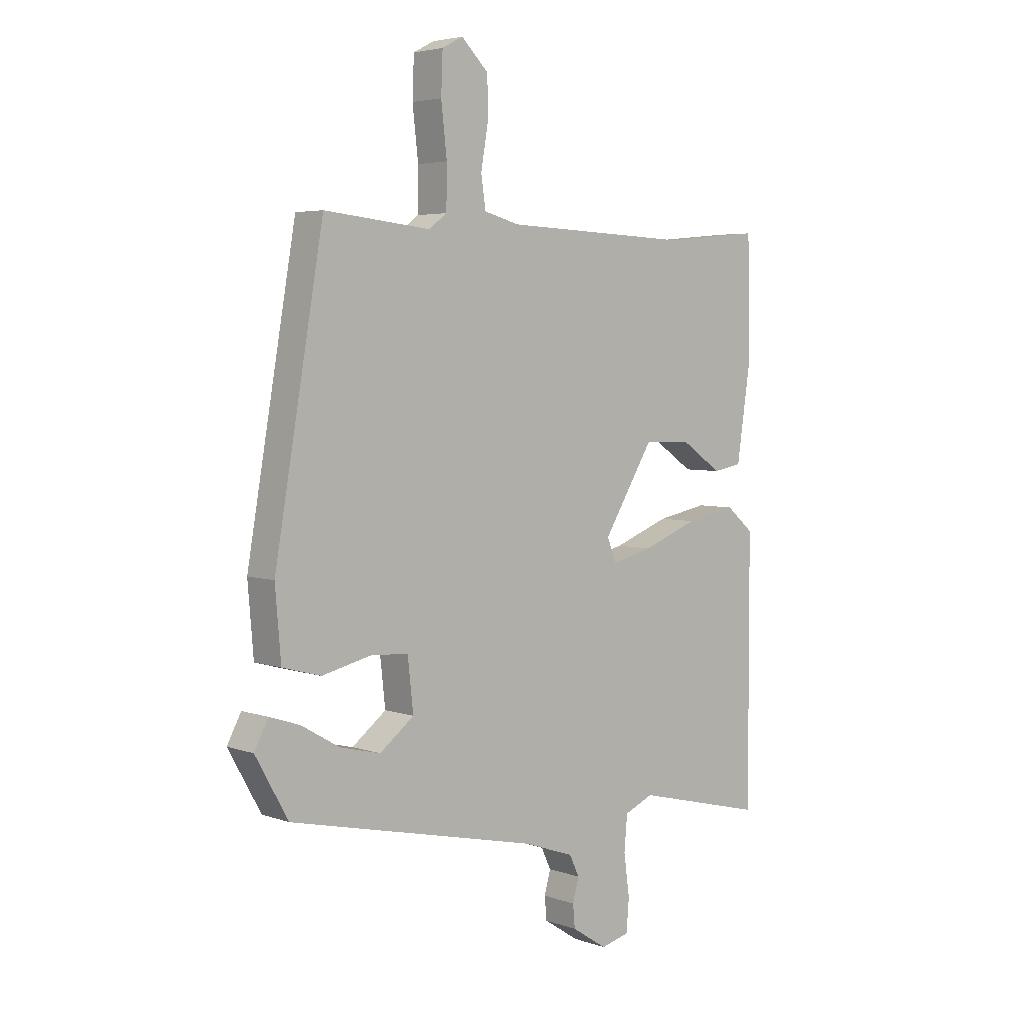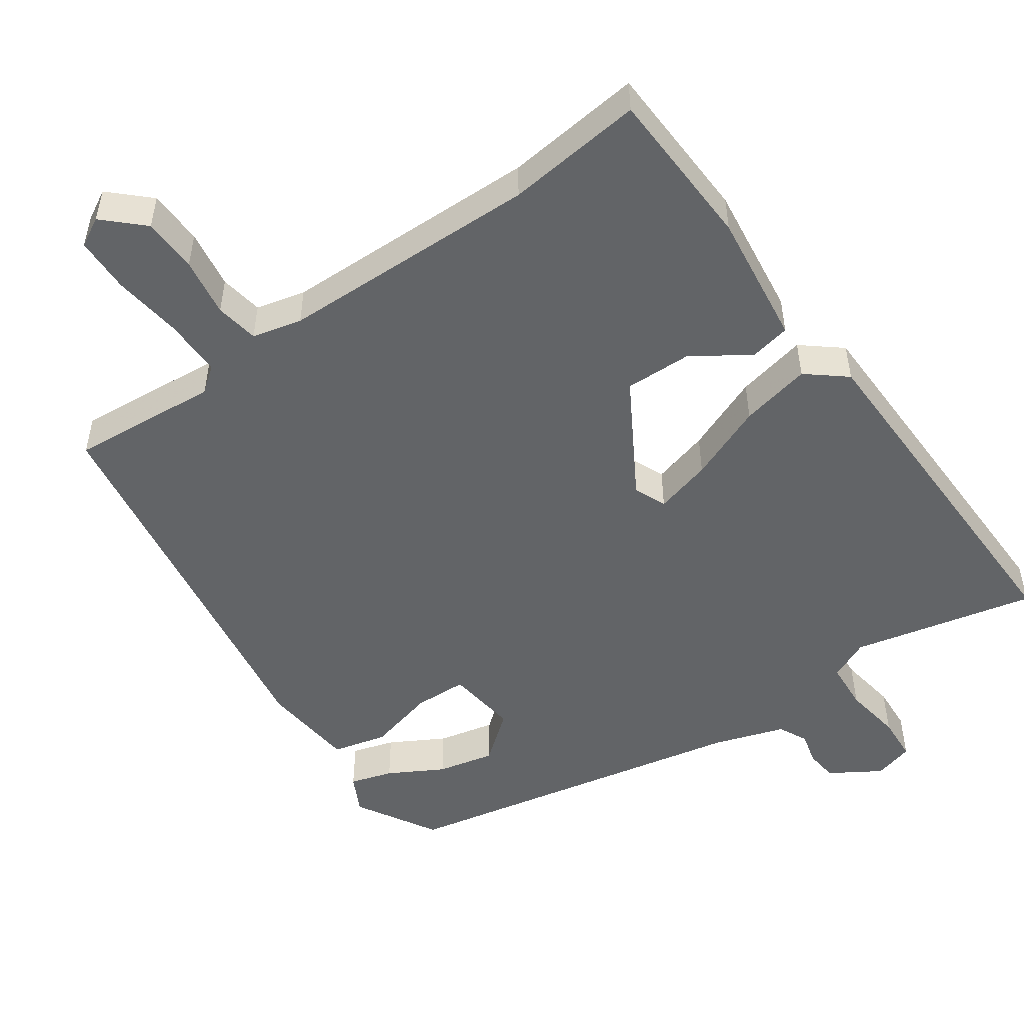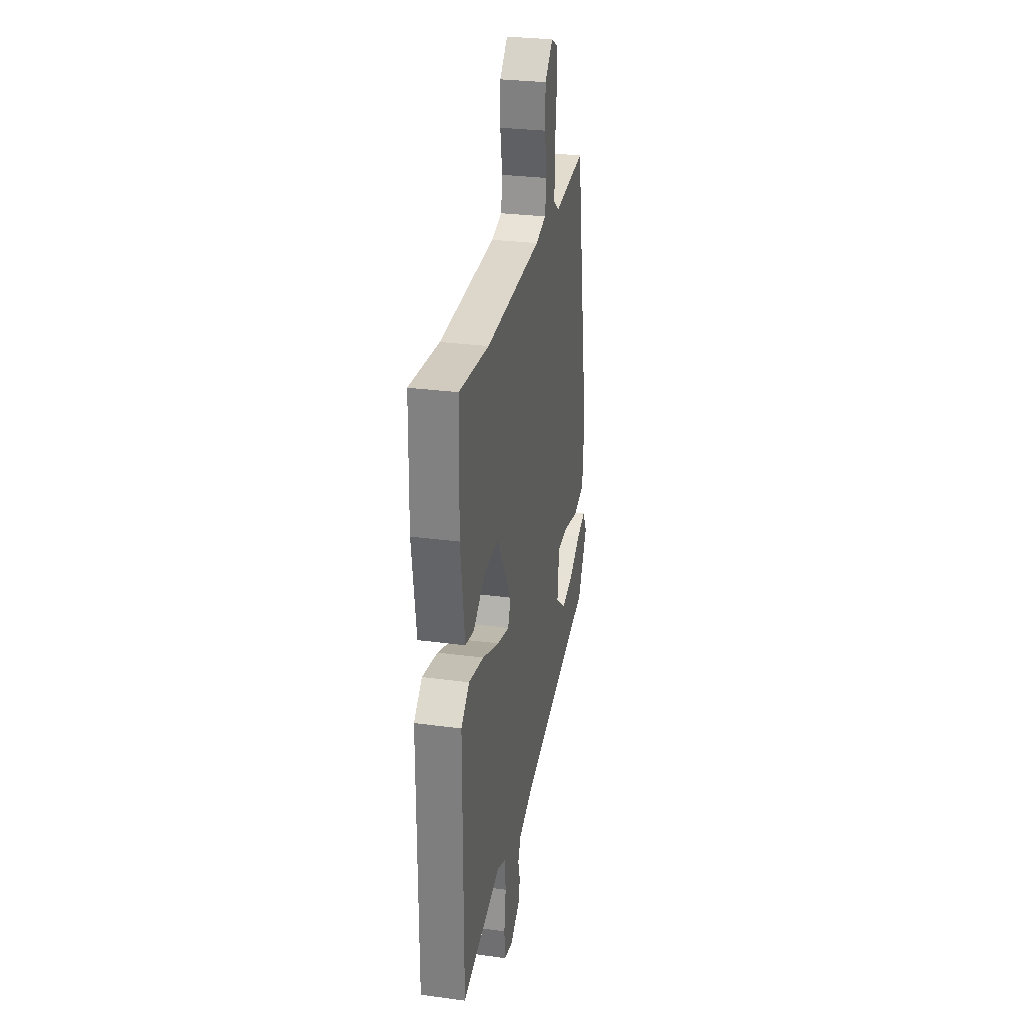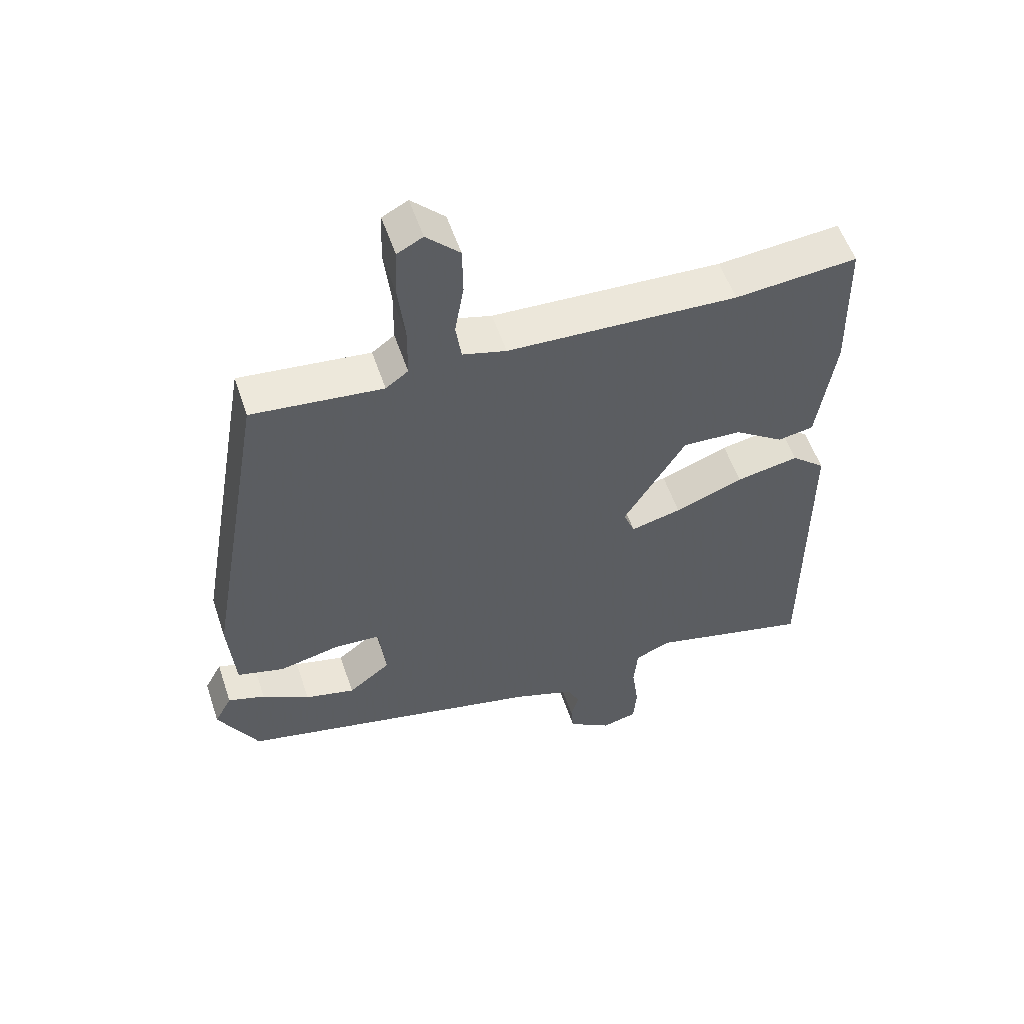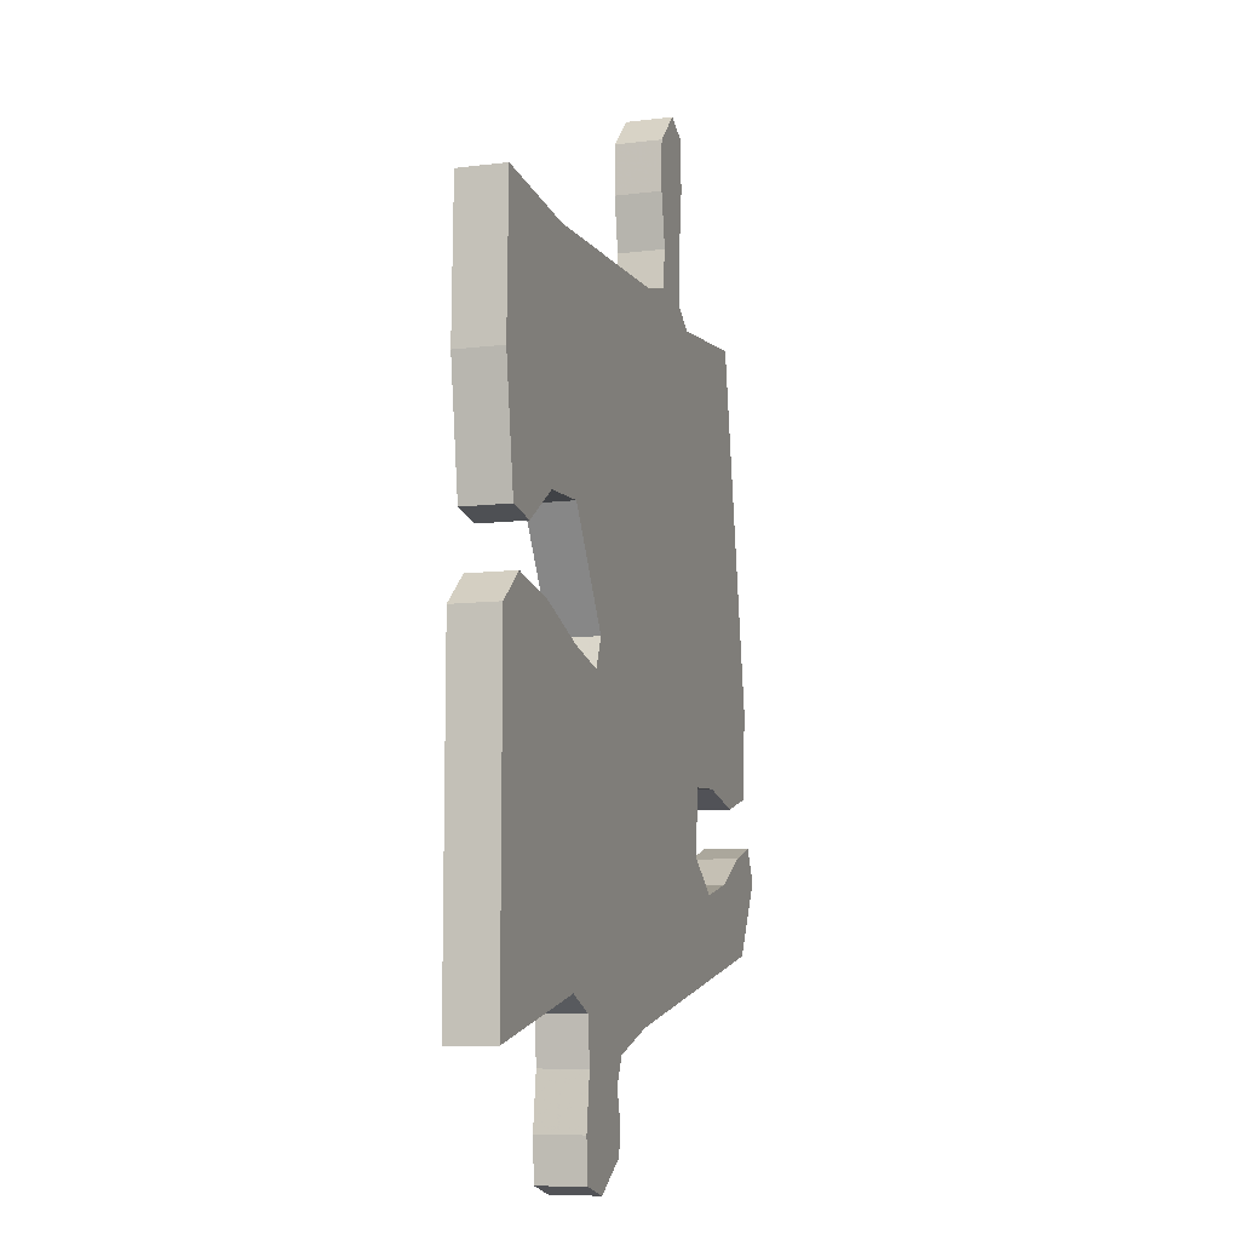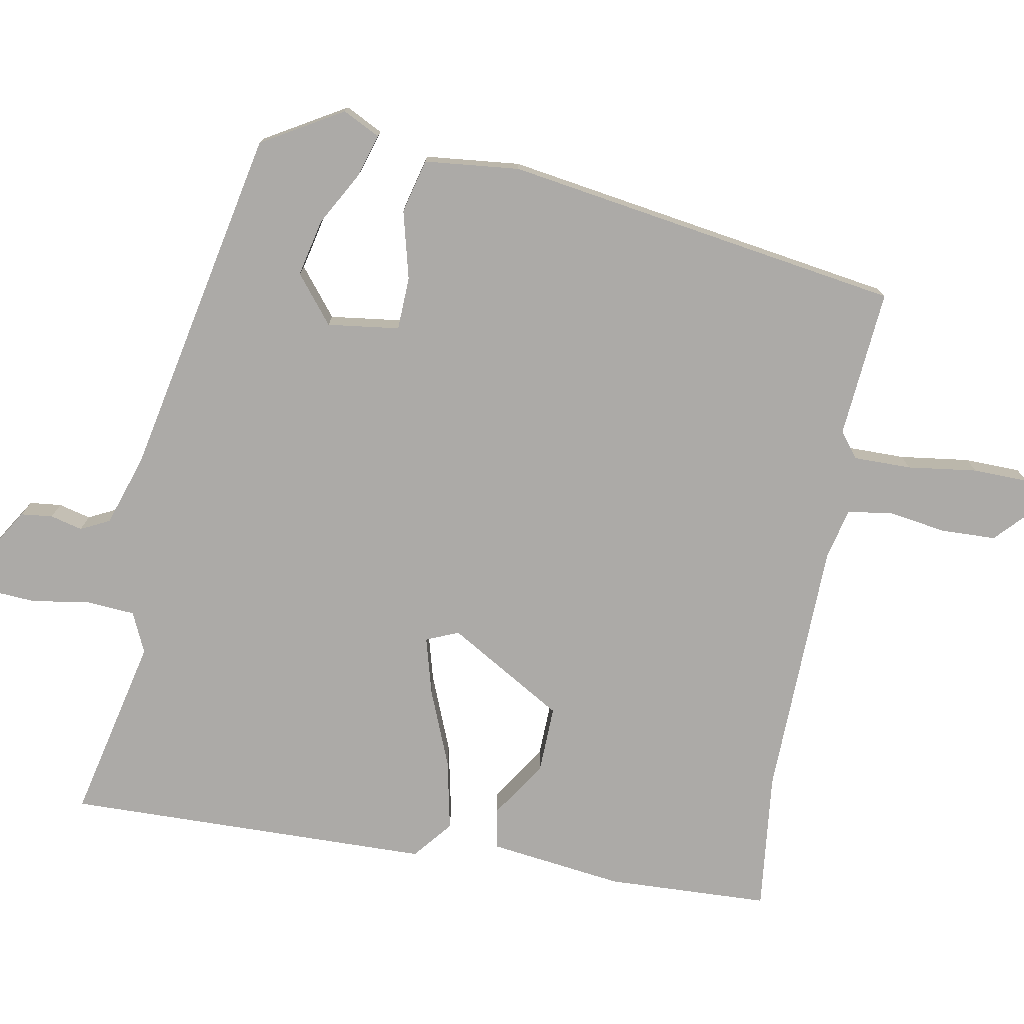
<metadata>
{"format":"obj","ext":"obj","renderer":"f3d","projection":"perspective","resolution":1024,"background":"white","views":[{"elev":4.4,"azim":-41.9,"up":"+Z"},{"elev":-51.1,"azim":36.1,"up":"+Y"},{"elev":28.7,"azim":101.4,"up":"+Z"},{"elev":55.1,"azim":-18.4,"up":"+Z"},{"elev":-8.9,"azim":108.1,"up":"+Z"},{"elev":-76.1,"azim":-99.3,"up":"+Y"}]}
</metadata>
<code>
v 0.34 0.07 0.485
v 0.531 0.07 0.503
v 0.536 0.07 0.279
v 0.509 0.07 0.095
v 0.453 0.07 0.085
v 0.375 0.07 0.138
v 0.283 0.07 0.142
v 0.186 0.07 -0.016
v 0.204 0.07 -0.061
v 0.283 0.07 -0.041
v 0.39 0.07 0
v 0.488 0.07 0.019
v 0.541 0.07 -0.026
v 0.542 0.07 -0.532
v 0.29 0.07 -0.47
v 0.234 0.07 -0.494
v 0.228 0.07 -0.561
v 0.239 0.07 -0.641
v 0.234 0.07 -0.703
v 0.179 0.07 -0.717
v 0.111 0.07 -0.673
v 0.107 0.07 -0.629
v 0.119 0.07 -0.585
v 0.1 0.07 -0.545
v 0.003 0.07 -0.511
v -0.478 0.07 -0.404
v -0.541 0.07 -0.292
v -0.514 0.07 -0.241
v -0.456 0.07 -0.26
v -0.382 0.07 -0.303
v -0.304 0.07 -0.322
v -0.238 0.07 -0.271
v -0.249 0.07 -0.172
v -0.322 0.07 -0.168
v -0.416 0.07 -0.19
v -0.49 0.07 -0.17
v -0.501 0.07 -0.039
v -0.407 0.07 0.506
v -0.203 0.07 0.485
v -0.168 0.07 0.511
v -0.167 0.07 0.591
v -0.178 0.07 0.687
v -0.175 0.07 0.764
v -0.135 0.07 0.785
v -0.083 0.07 0.734
v -0.082 0.07 0.658
v -0.096 0.07 0.577
v -0.087 0.07 0.517
v -0.019 0.07 0.499
v 0.34 0 0.485
v 0.531 0 0.503
v 0.536 0 0.279
v 0.509 0 0.095
v 0.453 0 0.085
v 0.375 0 0.138
v 0.283 0 0.142
v 0.186 0 -0.016
v 0.204 0 -0.061
v 0.283 0 -0.041
v 0.39 0 0
v 0.488 0 0.019
v 0.541 0 -0.026
v 0.542 0 -0.532
v 0.29 0 -0.47
v 0.234 0 -0.494
v 0.228 0 -0.561
v 0.239 0 -0.641
v 0.234 0 -0.703
v 0.179 0 -0.717
v 0.111 0 -0.673
v 0.107 0 -0.629
v 0.119 0 -0.585
v 0.1 0 -0.545
v 0.003 0 -0.511
v -0.478 0 -0.404
v -0.541 0 -0.292
v -0.514 0 -0.241
v -0.456 0 -0.26
v -0.382 0 -0.303
v -0.304 0 -0.322
v -0.238 0 -0.271
v -0.249 0 -0.172
v -0.322 0 -0.168
v -0.416 0 -0.19
v -0.49 0 -0.17
v -0.501 0 -0.039
v -0.407 0 0.506
v -0.203 0 0.485
v -0.168 0 0.511
v -0.167 0 0.591
v -0.178 0 0.687
v -0.175 0 0.764
v -0.135 0 0.785
v -0.083 0 0.734
v -0.082 0 0.658
v -0.096 0 0.577
v -0.087 0 0.517
v -0.019 0 0.499
f 44 45 46 47
f 44 47 48
f 41 42 43 44
f 40 41 44 48
f 39 40 48 49
f 37 38 39
f 34 35 36 37
f 33 34 37 39
f 32 33 39 49
f 27 28 29 30
f 25 26 27 30
f 24 25 30 31
f 20 21 22 23
f 18 19 20 23
f 17 18 23 24
f 16 17 24 31
f 12 13 14 15
f 10 11 12 15
f 9 10 15 16
f 8 9 16 31
f 3 4 5 6
f 1 2 3 6
f 1 6 7
f 32 49 1 7
f 8 31 32
f 7 8 32
f 96 95 94 93
f 97 96 93
f 93 92 91 90
f 97 93 90 89
f 98 97 89 88
f 88 87 86
f 86 85 84 83
f 88 86 83 82
f 98 88 82 81
f 79 78 77 76
f 79 76 75 74
f 80 79 74 73
f 72 71 70 69
f 72 69 68 67
f 73 72 67 66
f 80 73 66 65
f 64 63 62 61
f 64 61 60 59
f 65 64 59 58
f 80 65 58 57
f 55 54 53 52
f 55 52 51 50
f 56 55 50
f 56 50 98 81
f 81 80 57
f 81 57 56
f 1 50 51 2
f 2 51 52 3
f 3 52 53 4
f 4 53 54 5
f 5 54 55 6
f 6 55 56 7
f 7 56 57 8
f 8 57 58 9
f 9 58 59 10
f 10 59 60 11
f 11 60 61 12
f 12 61 62 13
f 13 62 63 14
f 14 63 64 15
f 15 64 65 16
f 16 65 66 17
f 17 66 67 18
f 18 67 68 19
f 19 68 69 20
f 20 69 70 21
f 21 70 71 22
f 22 71 72 23
f 23 72 73 24
f 24 73 74 25
f 25 74 75 26
f 26 75 76 27
f 27 76 77 28
f 28 77 78 29
f 29 78 79 30
f 30 79 80 31
f 31 80 81 32
f 32 81 82 33
f 33 82 83 34
f 34 83 84 35
f 35 84 85 36
f 36 85 86 37
f 37 86 87 38
f 38 87 88 39
f 39 88 89 40
f 40 89 90 41
f 41 90 91 42
f 42 91 92 43
f 43 92 93 44
f 44 93 94 45
f 45 94 95 46
f 46 95 96 47
f 47 96 97 48
f 48 97 98 49
f 49 98 50 1

</code>
